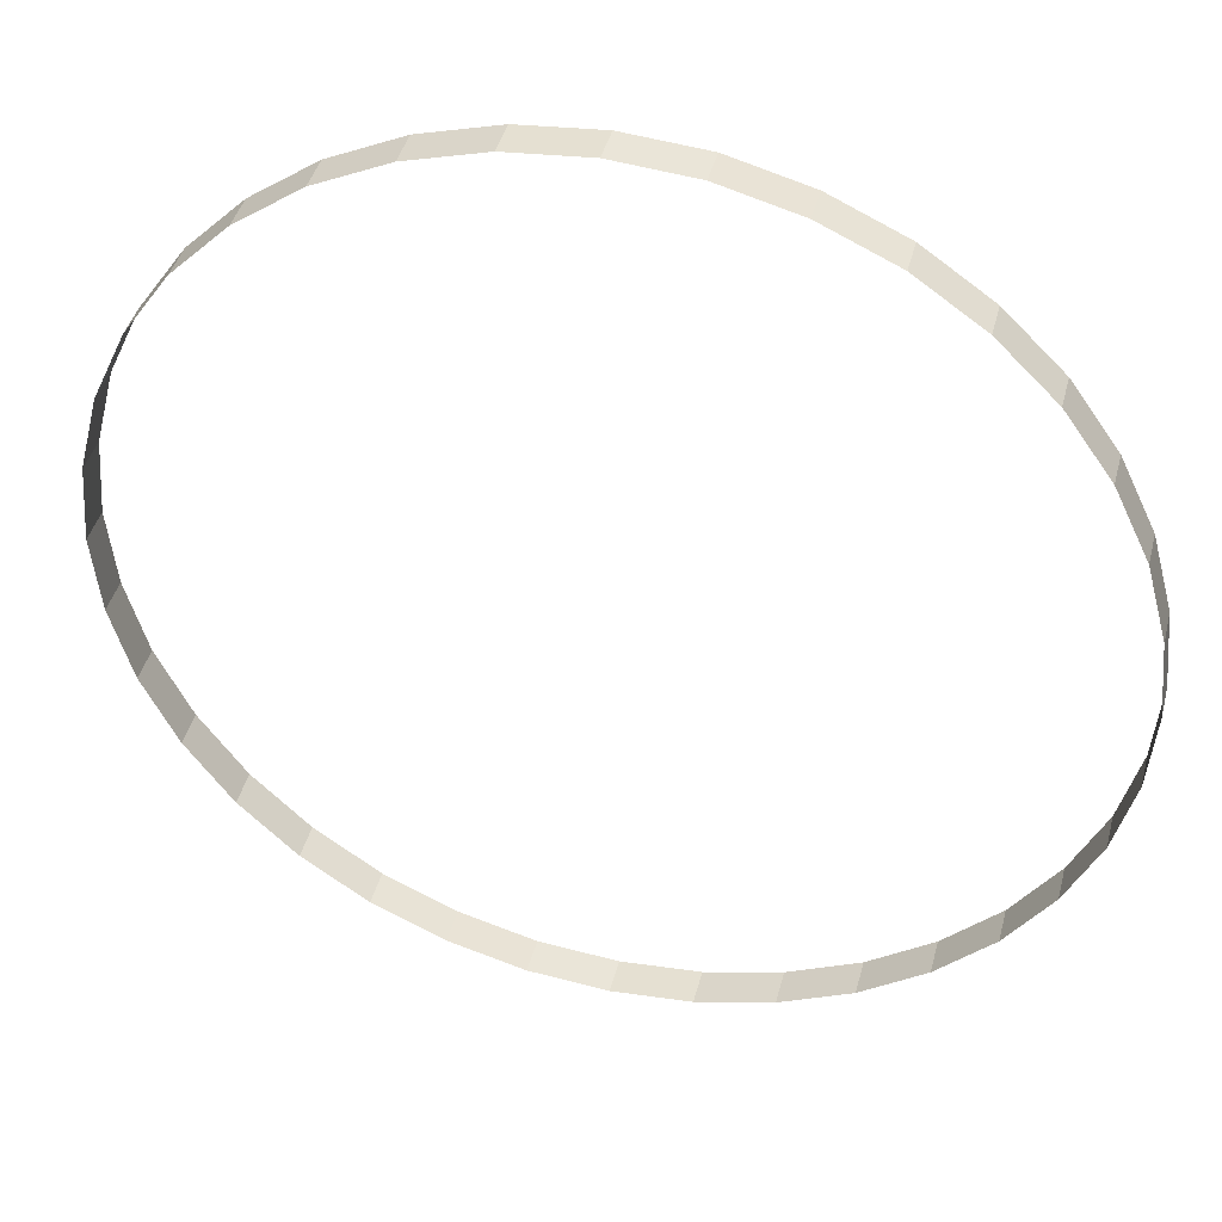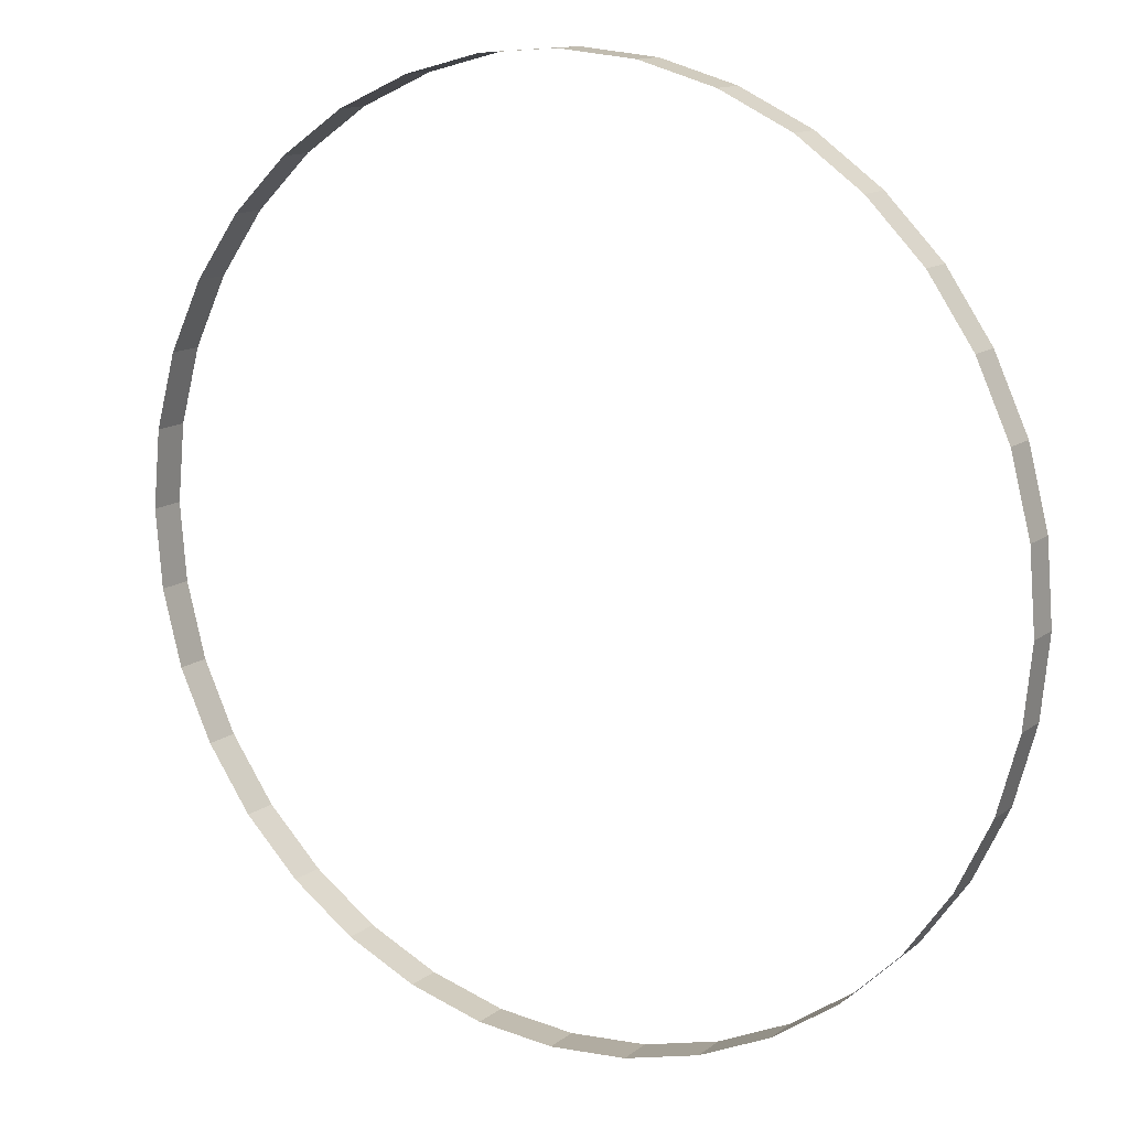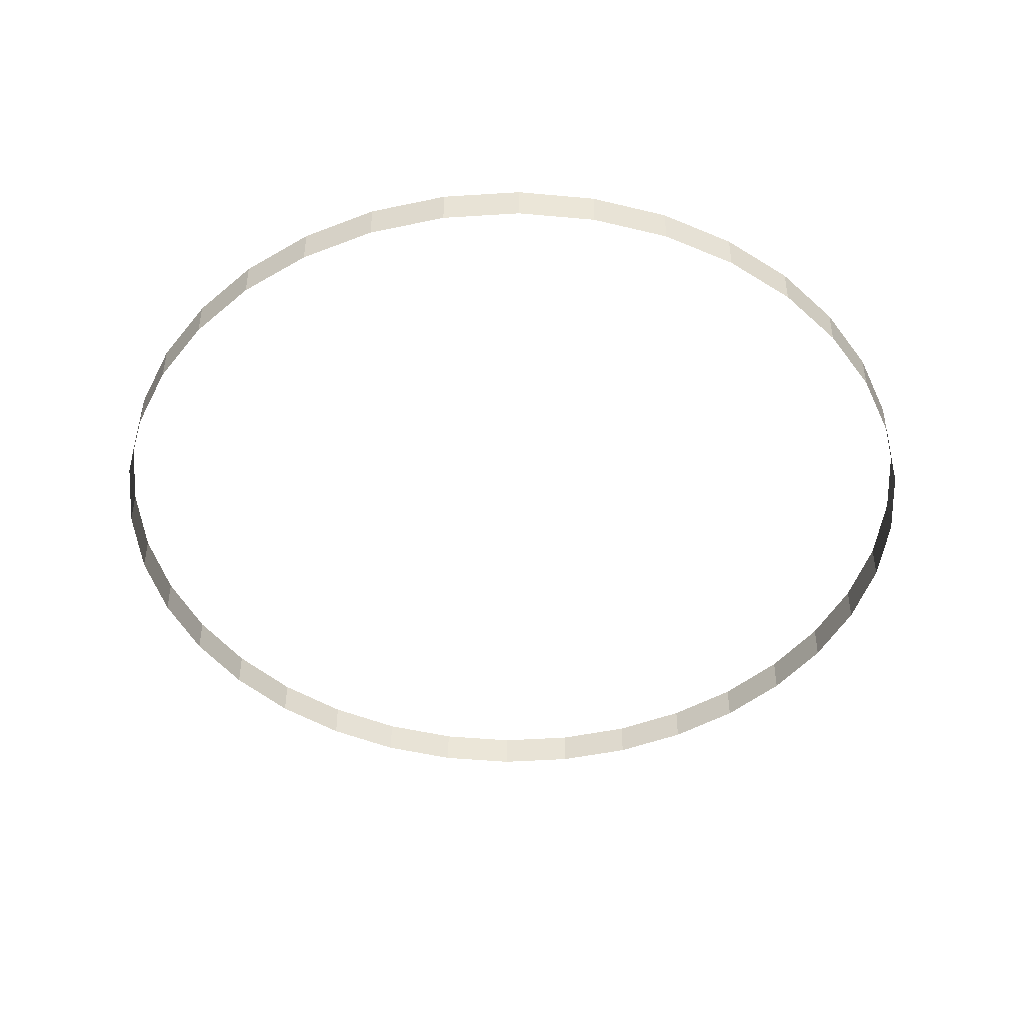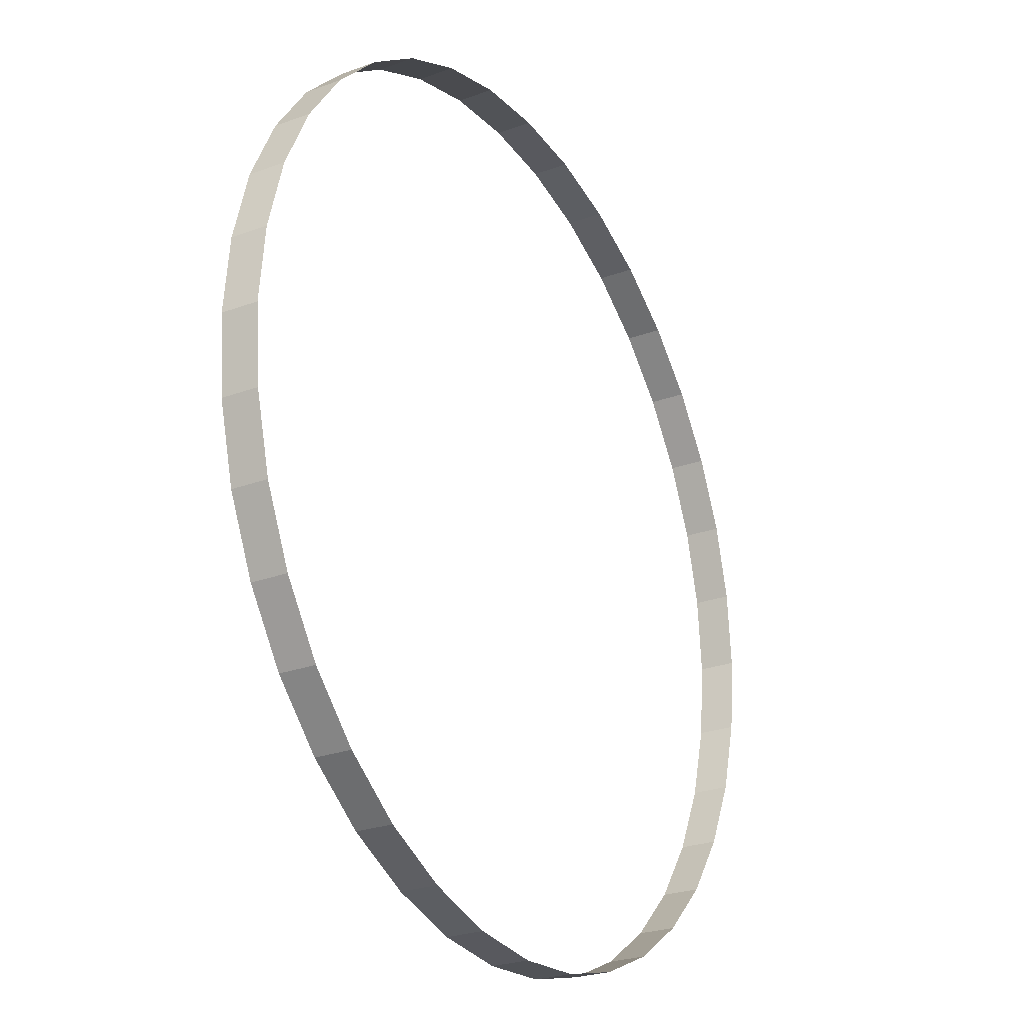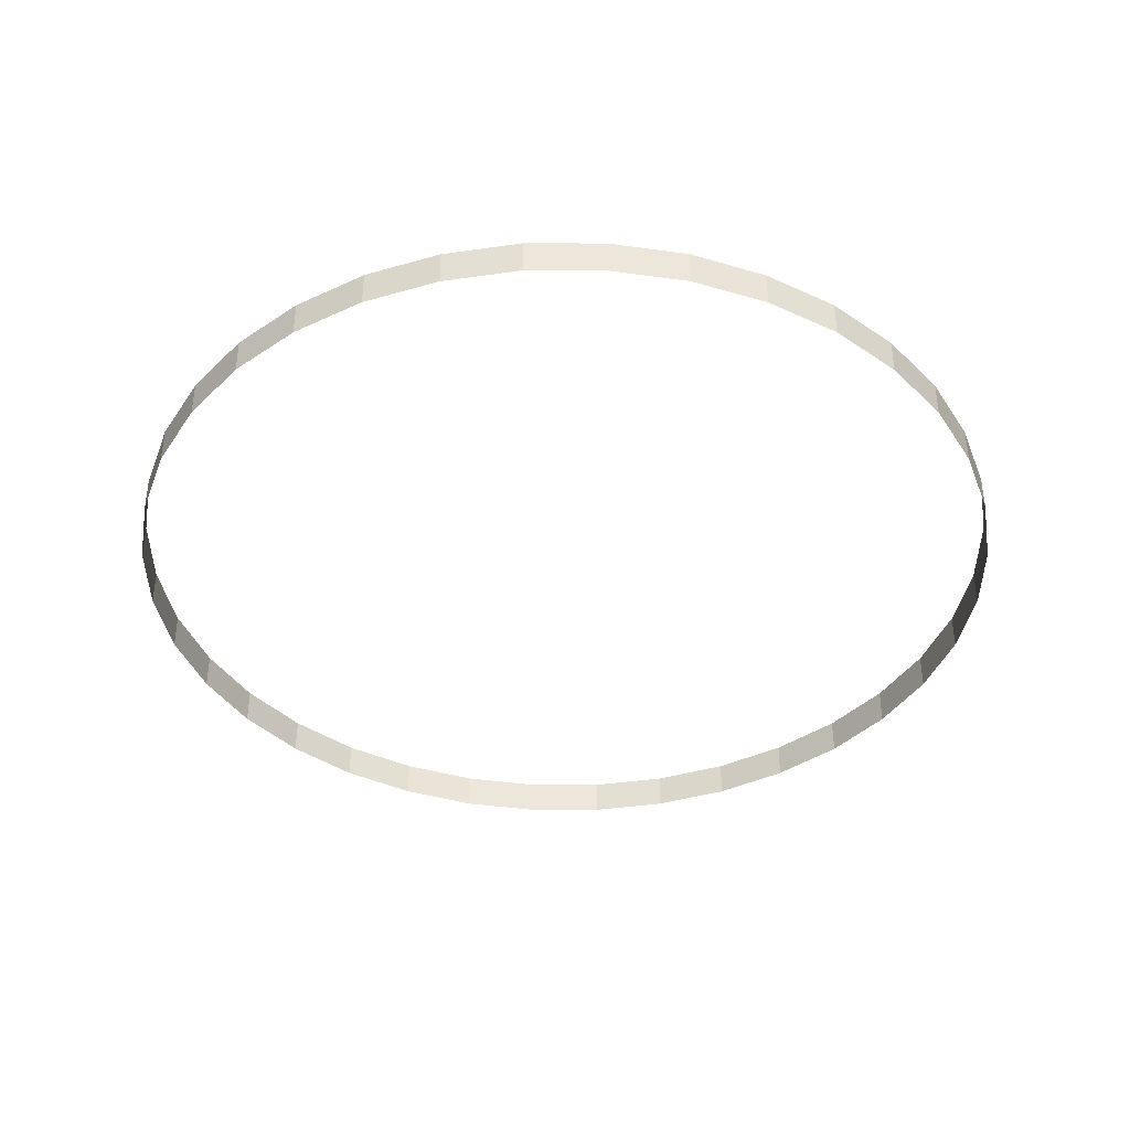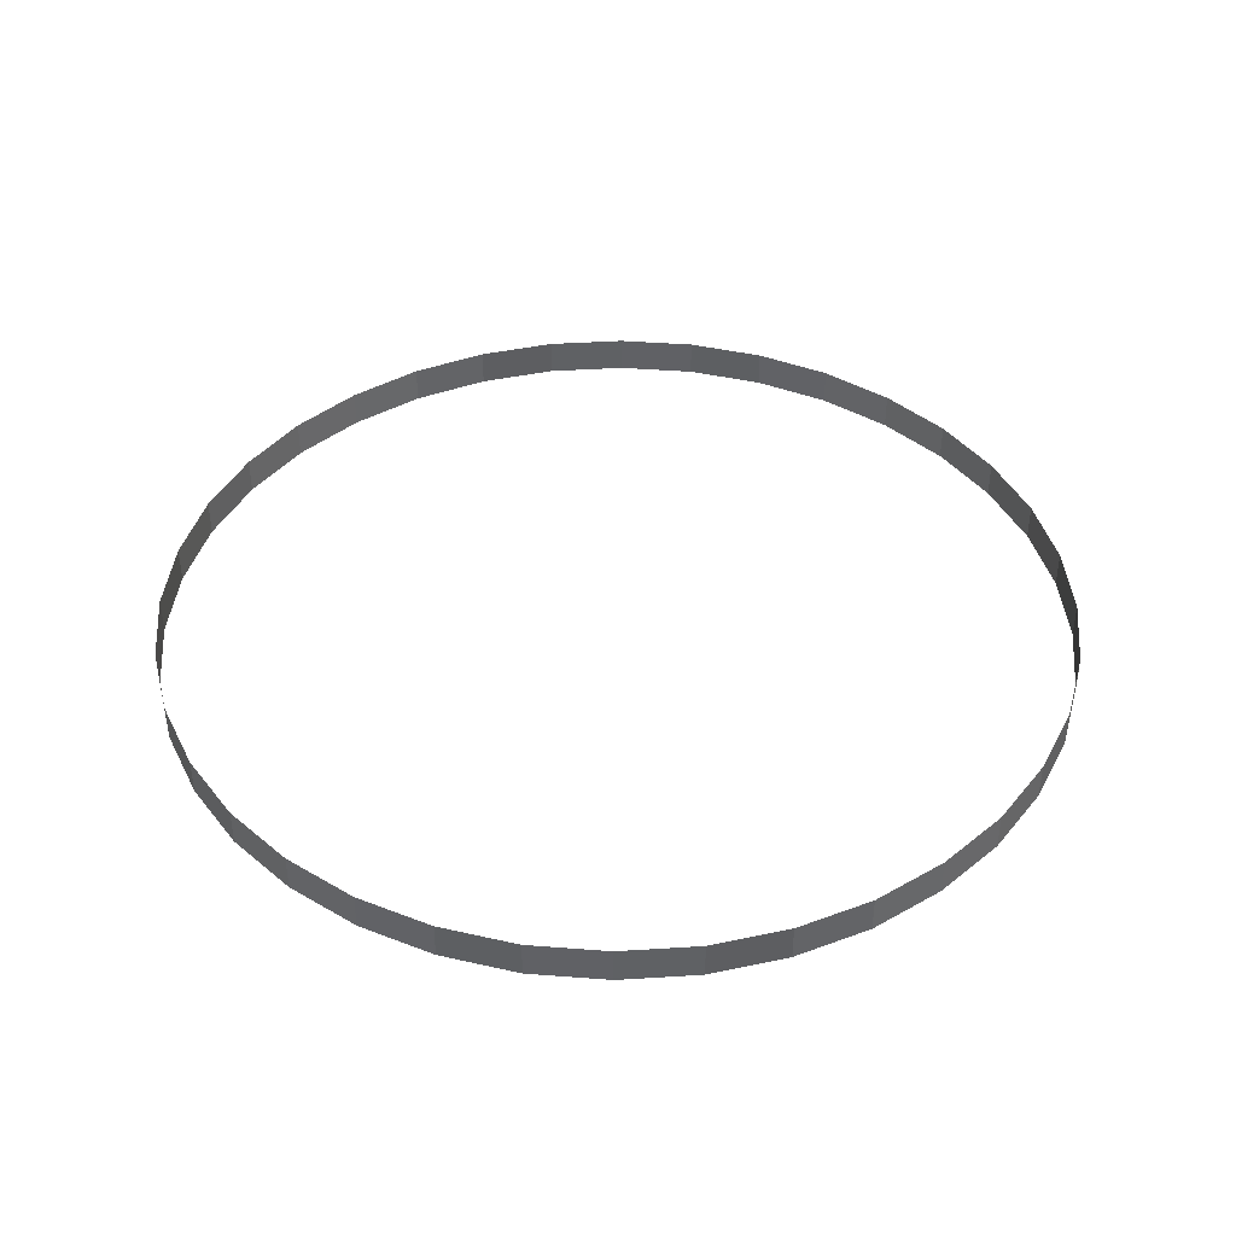
<metadata>
{"format":"obj","ext":"obj","renderer":"f3d","projection":"perspective","resolution":1024,"background":"white","views":[{"elev":42.1,"azim":-165.7,"up":"+Z"},{"elev":13.2,"azim":31.6,"up":"+Z"},{"elev":-45.5,"azim":-30.5,"up":"+Y"},{"elev":-25.7,"azim":-59.6,"up":"+Z"},{"elev":-39.6,"azim":-124.6,"up":"+Y"},{"elev":41.1,"azim":80.9,"up":"+Y"}]}
</metadata>
<code>
v  13.55 6.723 2.8
v  13.55 7.826 2.8
v  13.74 7.826 0.463
v  13.74 6.723 0.463
v  12.96 6.723 5.073
v  12.96 7.826 5.073
v  11.98 6.723 7.203
v  11.98 7.826 7.203
v  10.66 6.723 9.138
v  10.66 7.826 9.138
v  9.006 6.723 10.81
v  9.006 7.826 10.81
v  7.098 6.723 12.17
v  7.098 7.826 12.17
v  4.977 6.723 13.17
v  4.977 7.826 13.17
v  2.717 6.723 13.8
v  2.717 7.826 13.8
v  0.3818 6.723 14.02
v  0.3818 7.826 14.02
v  -1.957 6.723 13.84
v  -1.957 7.826 13.84
v  13.51 6.723 -1.872
v  13.51 7.826 -1.872
v  12.89 7.826 -4.135
v  12.89 6.723 -4.135
v  11.88 6.723 -6.251
v  11.88 7.826 -6.251
v  10.53 7.826 -8.165
v  10.53 6.723 -8.165
v  8.852 6.723 -9.808
v  8.852 7.826 -9.808
v  6.924 7.826 -11.14
v  6.924 6.723 -11.14
v  4.788 6.723 -12.11
v  4.788 7.826 -12.11
v  2.519 7.826 -12.71
v  2.519 6.723 -12.71
v  0.1803 6.723 -12.89
v  0.1803 7.826 -12.89
v  -2.155 7.826 -12.67
v  -2.155 6.723 -12.67
v  -4.226 6.723 13.24
v  -4.226 7.826 13.24
v  -6.362 6.723 12.27
v  -6.362 7.826 12.27
v  -8.29 6.723 10.93
v  -8.29 7.826 10.93
v  -9.965 6.723 9.292
v  -9.965 7.826 9.292
v  -11.32 6.723 7.378
v  -11.32 7.826 7.378
v  -12.33 6.723 5.261
v  -12.33 7.826 5.261
v  -12.95 6.723 2.999
v  -12.95 7.826 2.999
v  -13.18 6.723 0.6639
v  -13.18 7.826 0.6639
v  -12.99 6.723 -1.674
v  -12.99 7.826 -1.674
v  -12.4 6.723 -3.946
v  -12.4 7.826 -3.946
v  -11.42 6.723 -6.076
v  -11.42 7.826 -6.076
v  -10.09 6.723 -8.011
v  -10.09 7.826 -8.011
v  -8.444 6.723 -9.678
v  -8.444 7.826 -9.678
v  -6.536 6.723 -11.04
v  -6.536 7.826 -11.04
v  -4.415 6.723 -12.04
v  -4.415 7.826 -12.04
g Gelander014
f 1 2 3
f 3 4 1
f 5 6 2
f 2 1 5
f 7 8 6
f 6 5 7
f 9 10 8
f 8 7 9
f 11 12 10
f 10 9 11
f 13 14 12
f 12 11 13
f 15 16 14
f 14 13 15
f 17 18 16
f 16 15 17
f 19 20 18
f 18 17 19
f 21 22 20
f 20 19 21
f 23 24 25
f 25 26 23
f 4 3 24
f 24 23 4
f 27 28 29
f 29 30 27
f 26 25 28
f 28 27 26
f 31 32 33
f 33 34 31
f 30 29 32
f 32 31 30
f 35 36 37
f 37 38 35
f 34 33 36
f 36 35 34
f 39 40 41
f 41 42 39
f 38 37 40
f 40 39 38
f 43 44 22
f 22 21 43
f 45 46 44
f 44 43 45
f 47 48 46
f 46 45 47
f 49 50 48
f 48 47 49
f 51 52 50
f 50 49 51
f 53 54 52
f 52 51 53
f 55 56 54
f 54 53 55
f 57 58 56
f 56 55 57
f 59 60 58
f 58 57 59
f 61 62 60
f 60 59 61
f 63 64 62
f 62 61 63
f 65 66 64
f 64 63 65
f 67 68 66
f 66 65 67
f 69 70 68
f 68 67 69
f 71 72 70
f 70 69 71
f 42 41 72
f 72 71 42

</code>
